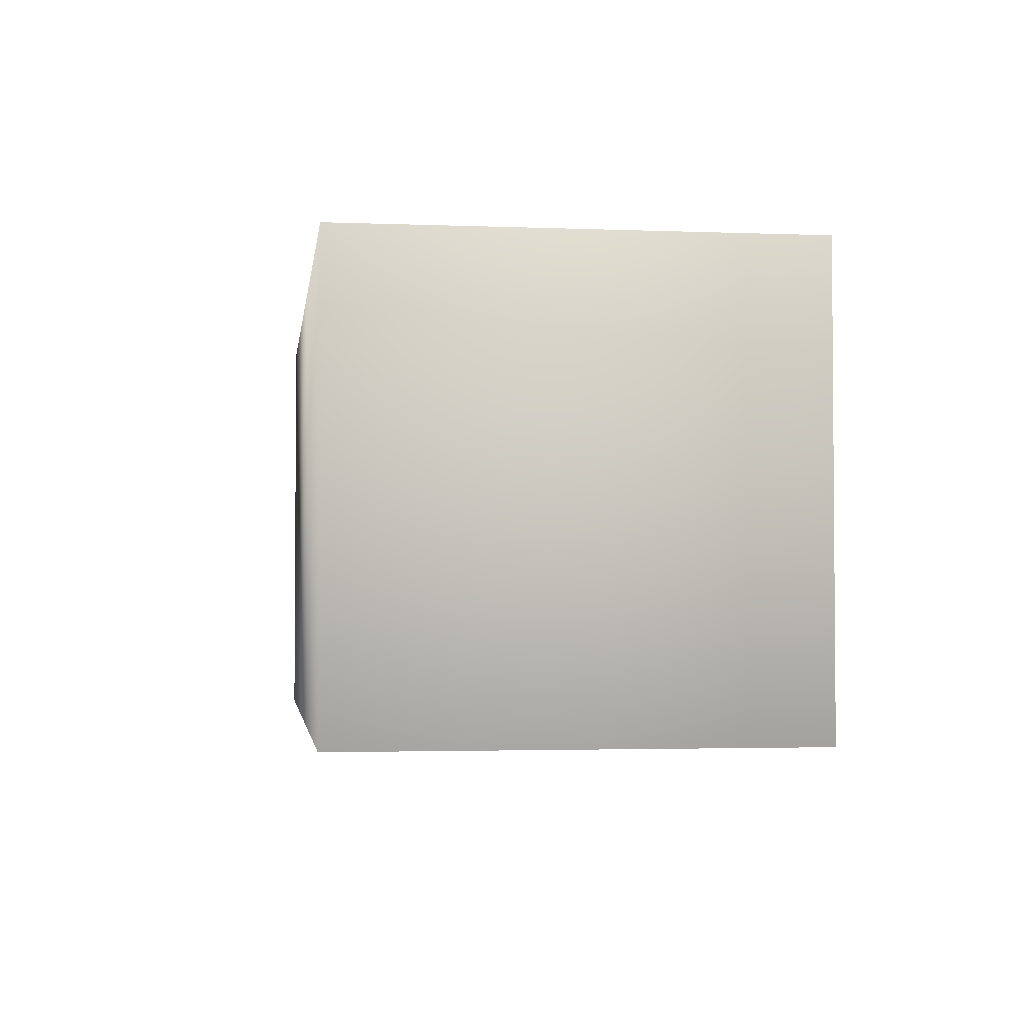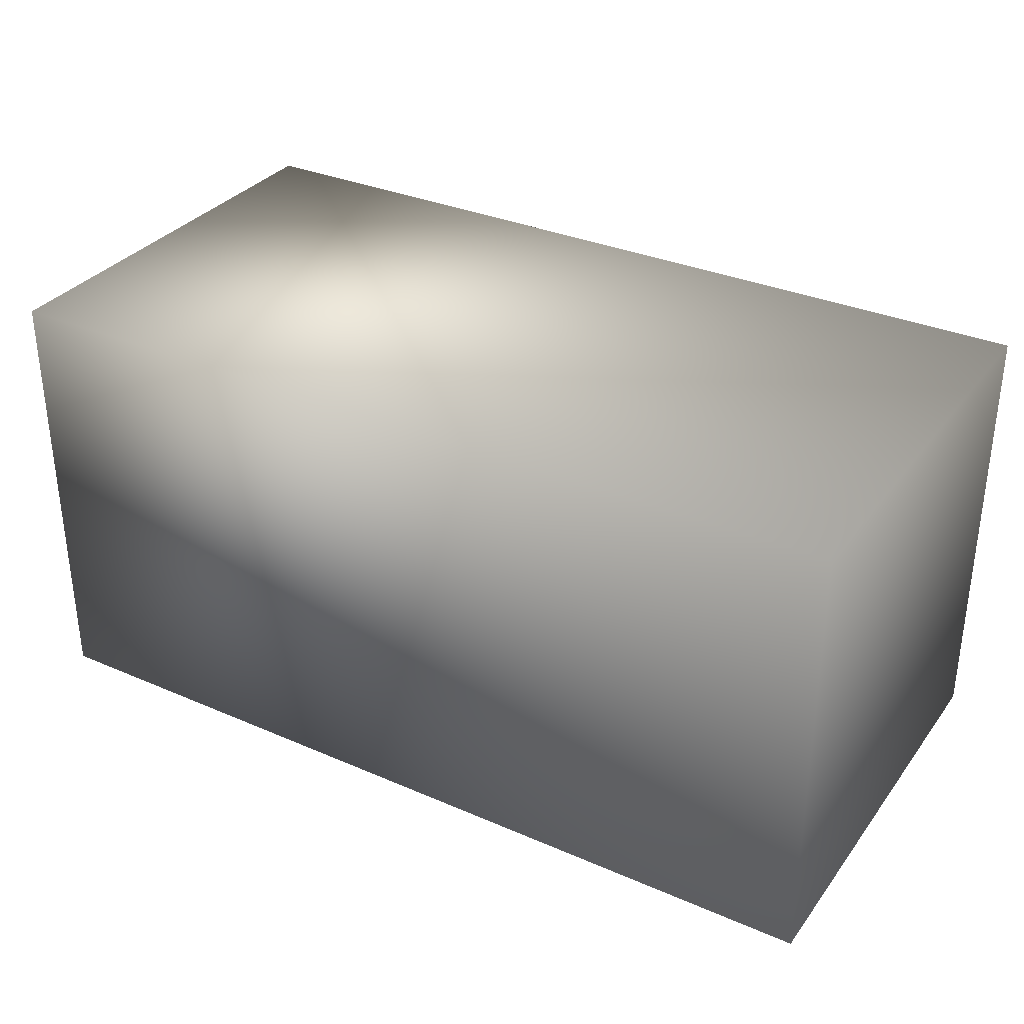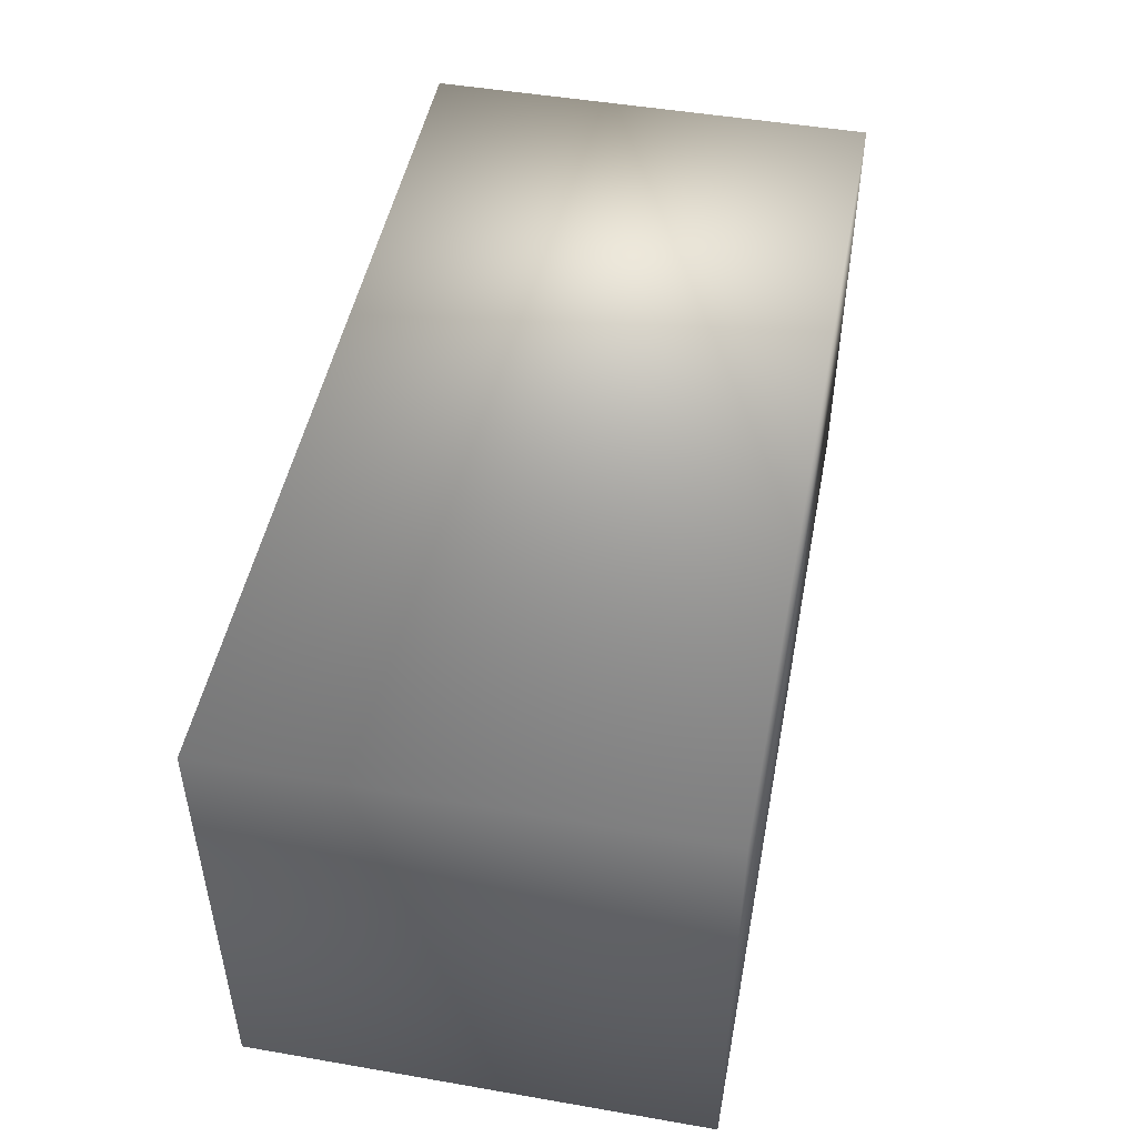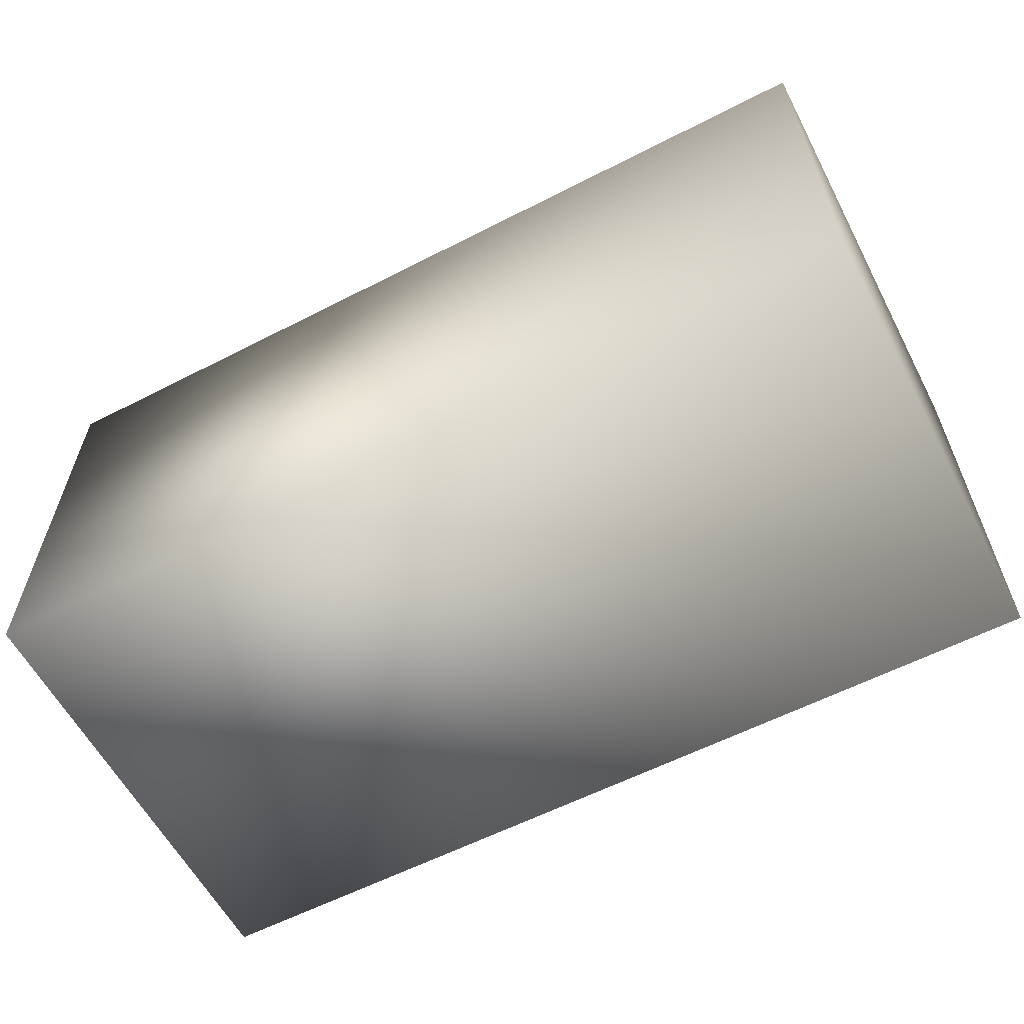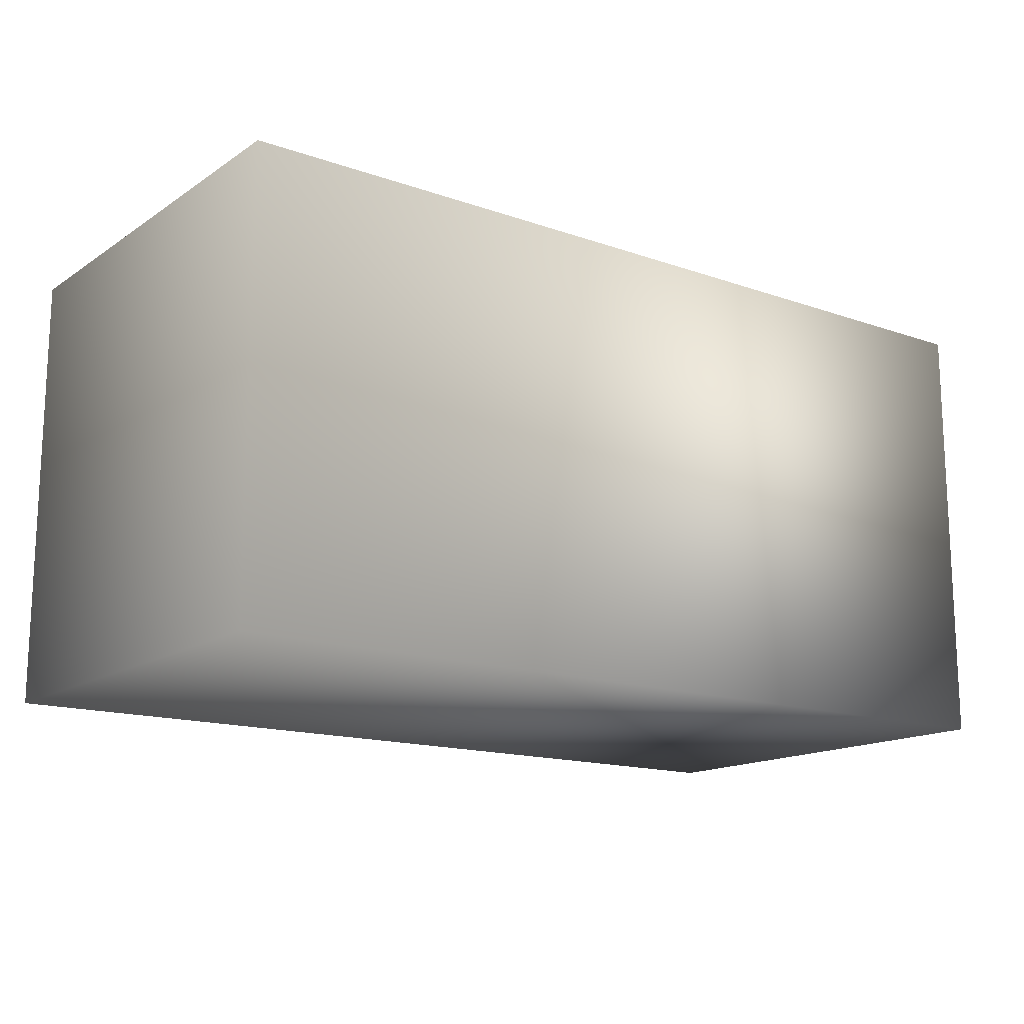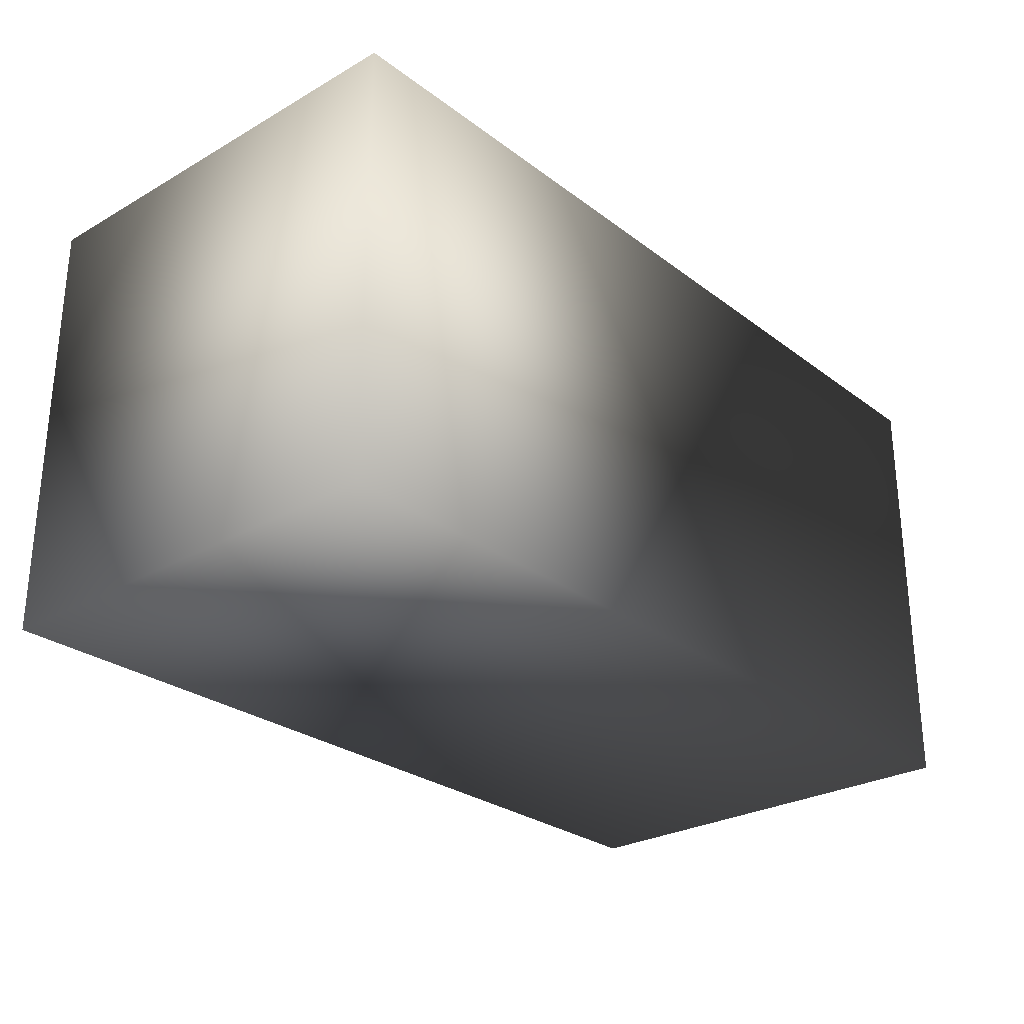
<metadata>
{"format":"obj","ext":"obj","renderer":"f3d","projection":"perspective","resolution":1024,"background":"white","views":[{"elev":-2.7,"azim":82.4,"up":"+Z"},{"elev":32.9,"azim":30.9,"up":"+Y"},{"elev":48.3,"azim":100.9,"up":"+Y"},{"elev":-59.8,"azim":27.7,"up":"+Y"},{"elev":-15.2,"azim":143.6,"up":"+Z"},{"elev":-27.4,"azim":-48.8,"up":"+Y"}]}
</metadata>
<code>
o Cube1
v -0.5 -0.5 -0.5
v -0.5 -0.5 0.5
v -0.5 0.5 -0.5
v -0.5 0.5 0.5
v 0.5 -0.5 -0.5
v 0.5 -0.5 0.5
v 0.5 0.5 -0.5
v 0.5 0.5 0.5
g Cube1_default
f 1 5 6 2
f 2 4 3 1
f 2 6 8 4
f 3 7 5 1
f 4 8 7 3
f 5 7 8 6
o Cube2
v 0.5 -0.5 -0.5
v 0.5 -0.5 0.5
v 0.5 0.5 -0.5
v 0.5 0.5 0.5
v 1.5 -0.5 -0.5
v 1.5 -0.5 0.5
v 1.5 0.5 -0.5
v 1.5 0.5 0.5
g Cube2_default
f 9 13 14 10
f 10 12 11 9
f 10 14 16 12
f 11 15 13 9
f 12 16 15 11
f 13 15 16 14

</code>
